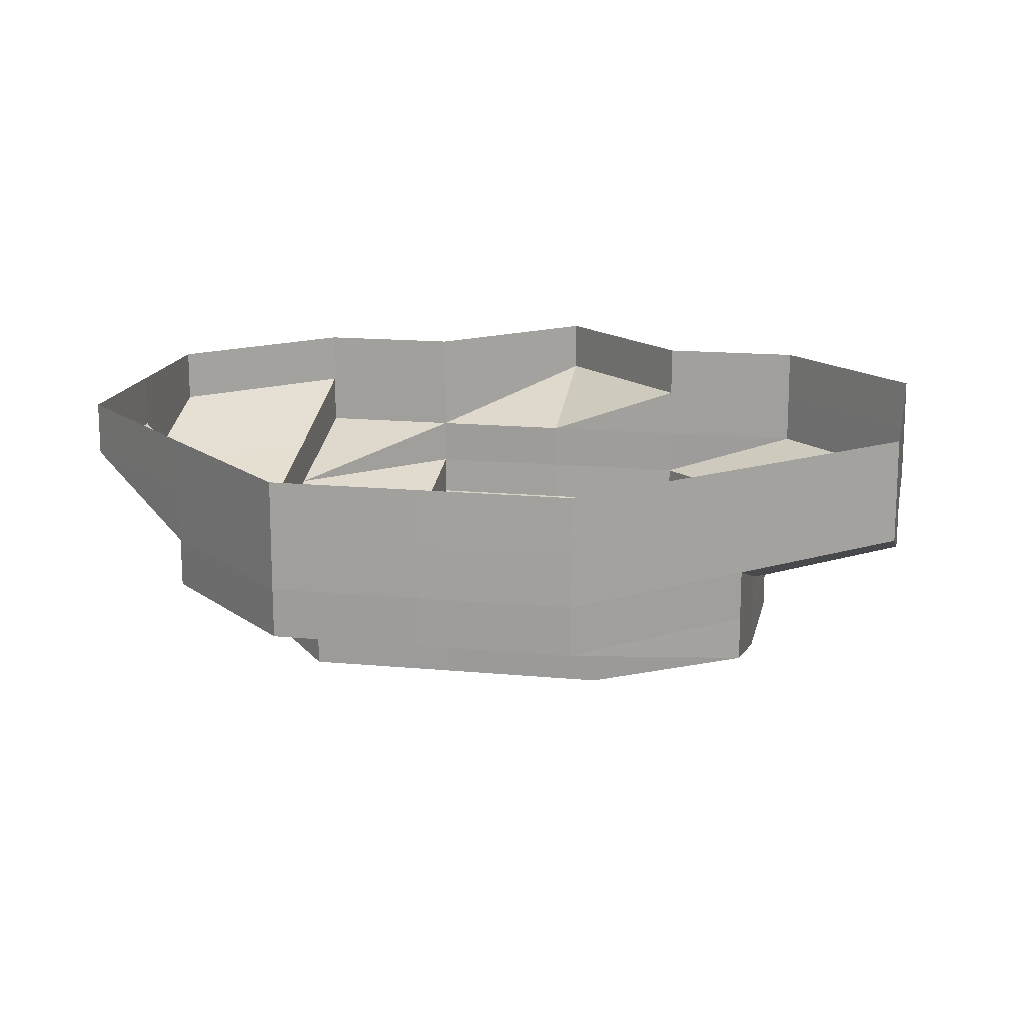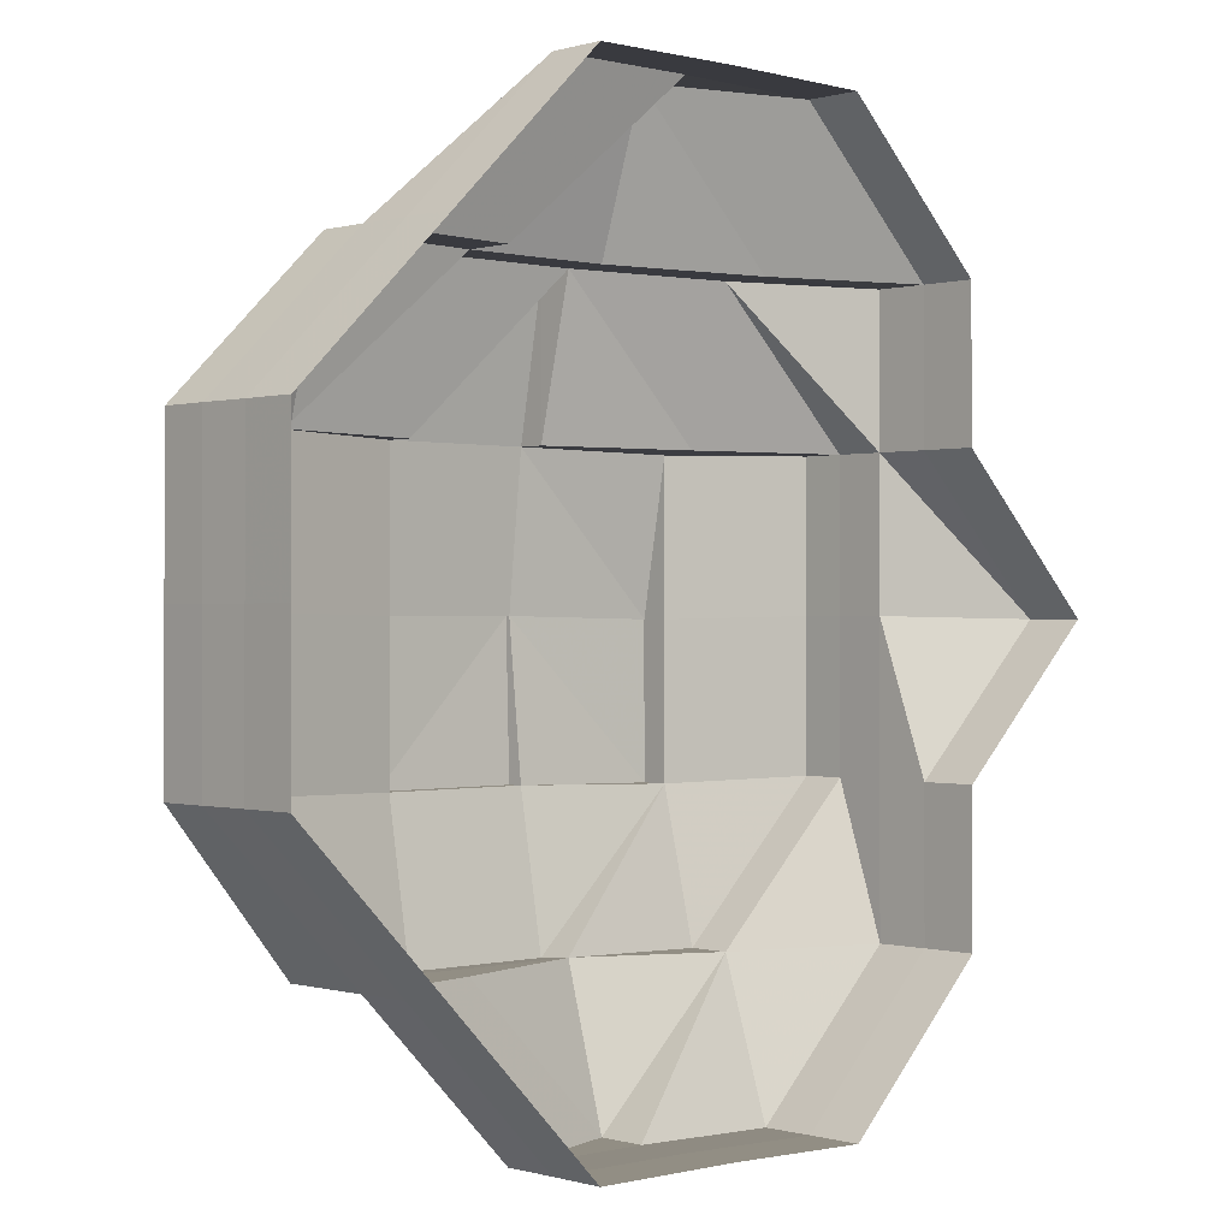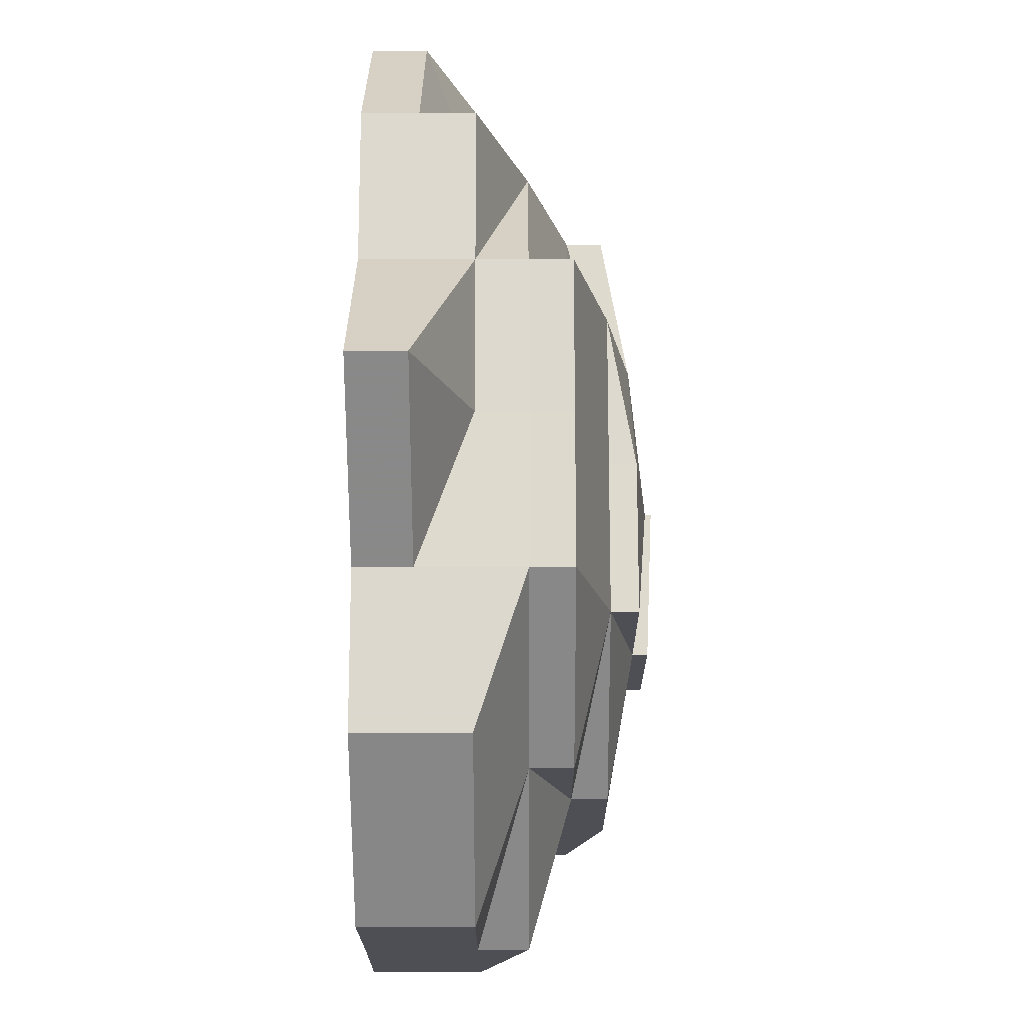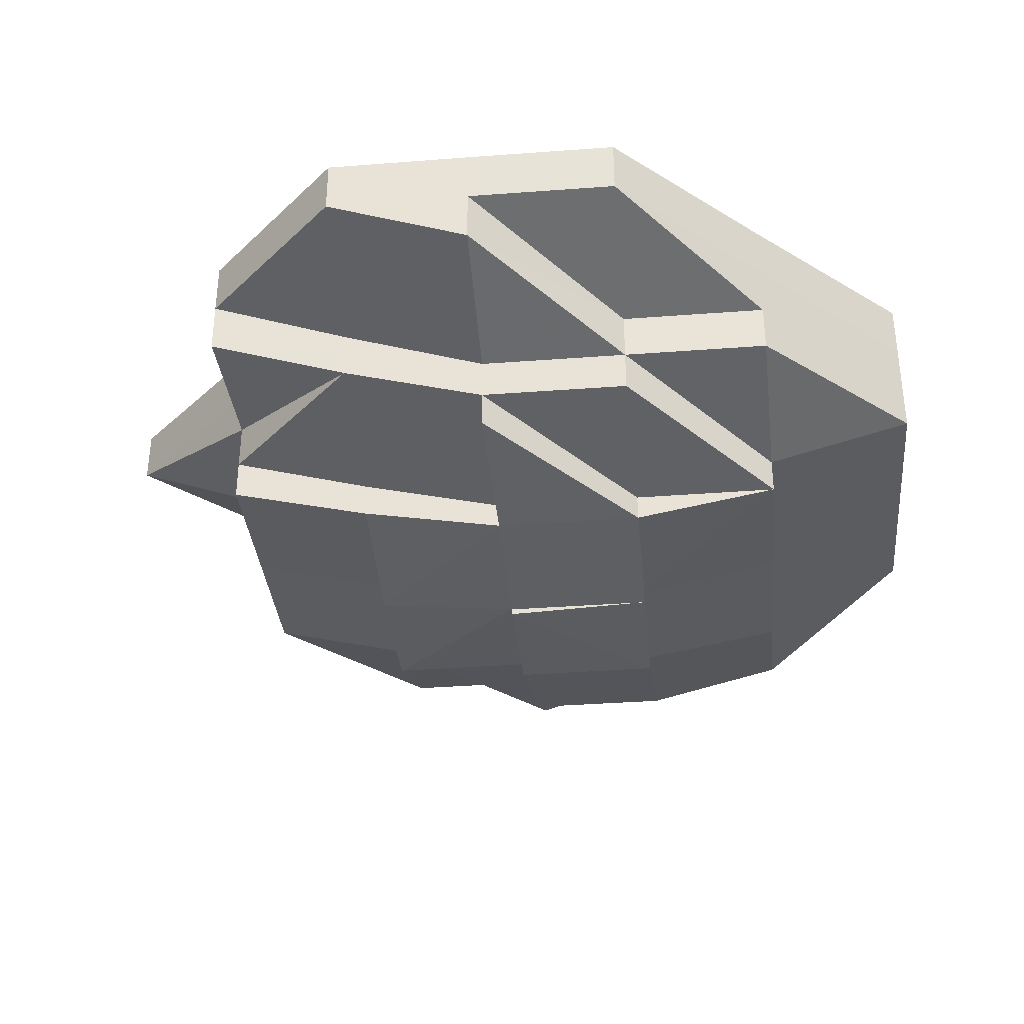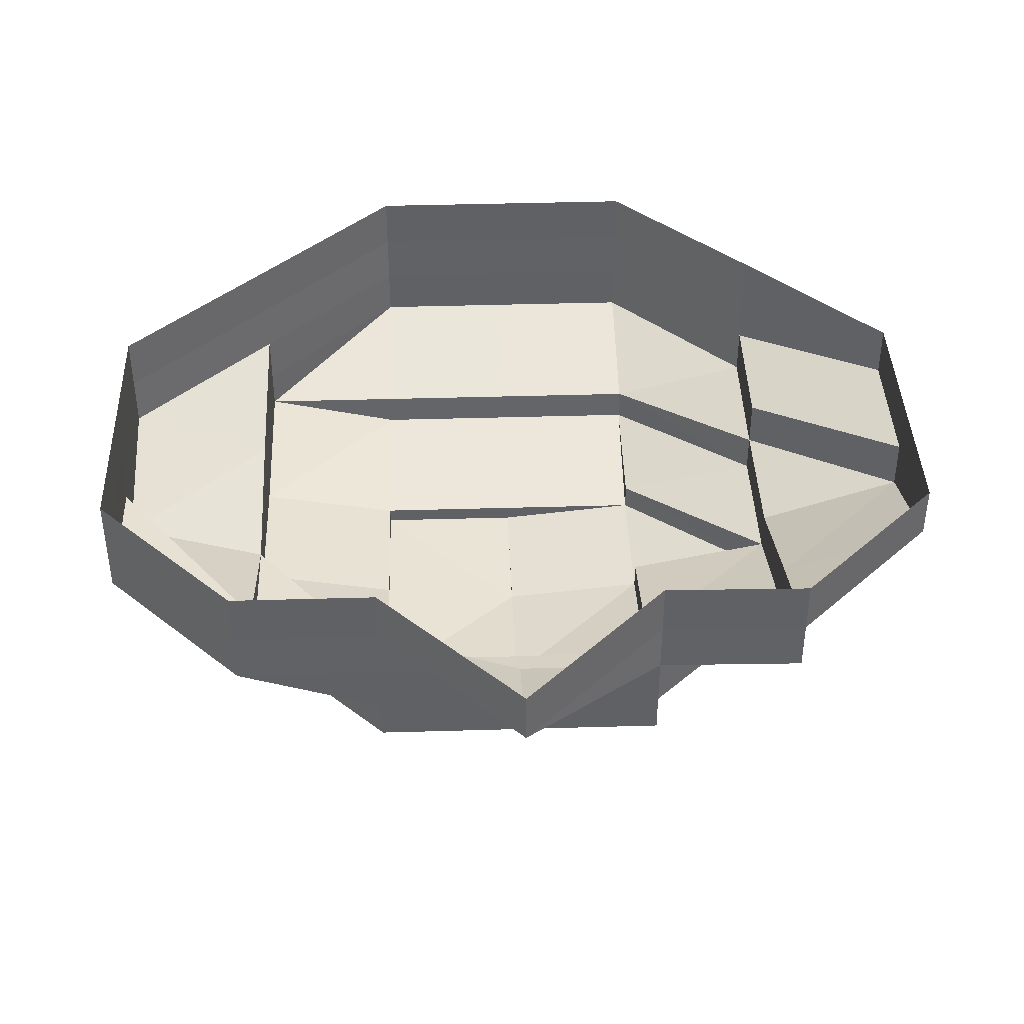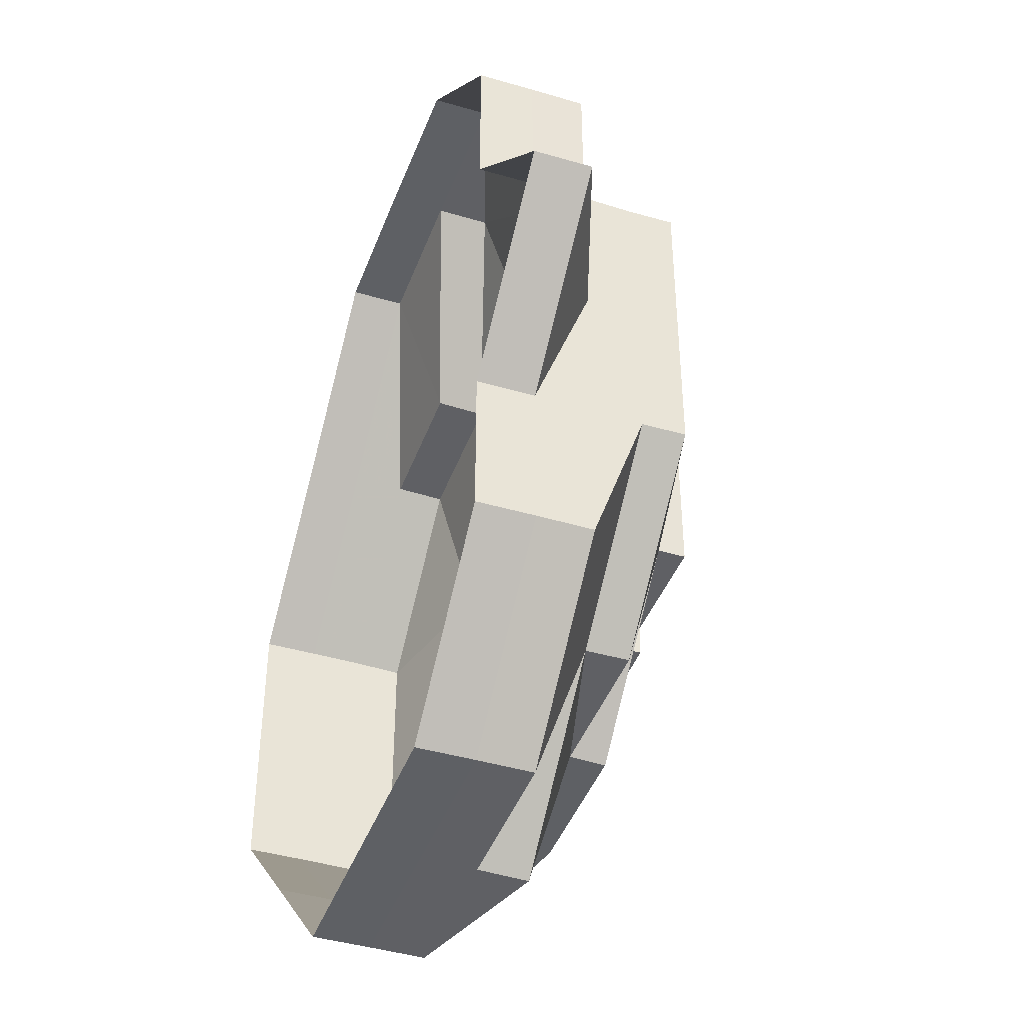
<metadata>
{"format":"obj","ext":"obj","renderer":"f3d","projection":"perspective","resolution":1024,"background":"white","views":[{"elev":15.3,"azim":-78.5,"up":"+Z"},{"elev":-0.9,"azim":-43.0,"up":"+Y"},{"elev":-18.2,"azim":90.2,"up":"+Y"},{"elev":-34.8,"azim":-174.1,"up":"+Z"},{"elev":40.4,"azim":88.2,"up":"+Z"},{"elev":-43.7,"azim":70.1,"up":"+Y"}]}
</metadata>
<code>
o 28167
v 2228 1871 13.43
v 2228 1871 13.43
v 2228 1871 13.43
v 2228 1871 13.43
v 2228 1871 13.43
v 2228 1871 13.43
v 2228 1871 13.43
v 2228 1871 13.43
v 2228 1871 13.42
v 2228 1871 13.43
v 2228 1871 13.43
v 2228 1871 13.42
v 2228 1871 13.42
v 2228 1871 13.43
v 2228 1871 13.43
v 2228 1871 13.42
v 2228 1871 13.43
v 2228 1871 13.43
v 2228 1871 13.42
v 2228 1871 13.42
v 2228 1871 13.42
v 2228 1871 13.42
v 2228 1871 13.42
v 2228 1871 13.42
v 2228 1871 13.42
v 2228 1871 13.42
v 2228 1871 13.42
v 2228 1871 13.42
v 2228 1871 13.42
v 2228 1871 13.42
v 2228 1871 13.42
v 2228 1871 13.42
v 2228 1871 13.41
v 2228 1871 13.42
v 2228 1871 13.42
v 2228 1871 13.41
v 2228 1871 13.41
v 2228 1871 13.41
v 2228 1871 13.41
v 2228 1871 13.41
v 2228 1871 13.41
v 2228 1871 13.41
v 2228 1871 13.41
v 2228 1871 13.41
v 2228 1871 13.41
v 2228 1871 13.41
v 2228 1871 13.41
v 2228 1871 13.41
v 2228 1871 13.41
v 2228 1871 13.41
v 2228 1871 13.41
v 2228 1871 13.41
v 2228 1871 13.42
v 2228 1871 13.42
v 2228 1871 13.42
v 2228 1871 13.42
v 2228 1871 13.42
v 2228 1871 13.41
v 2228 1871 13.42
v 2228 1871 13.42
v 2228 1871 13.41
v 2228 1871 13.41
v 2228 1871 13.42
v 2228 1871 13.42
v 2228 1871 13.42
v 2228 1871 13.41
v 2228 1871 13.41
v 2228 1871 13.42
v 2228 1871 13.42
v 2228 1871 13.41
v 2228 1871 13.41
v 2228 1871 13.41
v 2228 1871 13.41
v 2228 1871 13.41
v 2228 1871 13.42
v 2228 1871 13.42
v 2228 1871 13.42
v 2228 1871 13.42
v 2228 1871 13.41
v 2228 1871 13.42
v 2228 1871 13.42
v 2228 1871 13.42
v 2228 1871 13.42
v 2228 1871 13.42
v 2228 1871 13.42
v 2228 1871 13.42
v 2228 1871 13.42
v 2228 1871 13.42
v 2228 1871 13.42
v 2228 1871 13.42
v 2228 1871 13.42
v 2228 1871 13.42
v 2228 1871 13.42
v 2228 1871 13.42
v 2228 1871 13.42
v 2228 1871 13.42
v 2228 1871 13.41
v 2228 1871 13.41
v 2228 1871 13.42
v 2228 1871 13.43
v 2228 1871 13.43
v 2228 1871 13.43
v 2228 1871 13.43
v 2228 1871 13.43
v 2228 1871 13.43
v 2228 1871 13.43
v 2228 1871 13.43
v 2228 1871 13.42
v 2228 1871 13.43
v 2228 1871 13.43
v 2228 1871 13.42
v 2228 1871 13.43
v 2228 1871 13.43
v 2228 1871 13.42
v 2228 1871 13.42
v 2228 1871 13.43
v 2228 1871 13.43
v 2228 1871 13.42
v 2228 1871 13.42
v 2228 1871 13.42
v 2228 1871 13.42
v 2228 1871 13.43
v 2228 1871 13.43
v 2228 1871 13.42
v 2228 1871 13.43
v 2228 1871 13.43
v 2228 1871 13.42
v 2228 1871 13.43
v 2228 1871 13.43
v 2228 1871 13.43
v 2228 1871 13.43
v 2228 1871 13.42
v 2228 1871 13.42
v 2228 1871 13.43
v 2228 1871 13.42
v 2228 1871 13.42
v 2228 1871 13.42
v 2228 1871 13.43
v 2228 1871 13.42
v 2228 1871 13.42
v 2228 1871 13.42
v 2228 1871 13.42
v 2228 1871 13.42
v 2228 1871 13.42
v 2228 1871 13.42
v 2228 1871 13.42
v 2228 1871 13.42
v 2228 1871 13.42
v 2228 1871 13.42
v 2228 1871 13.41
v 2228 1871 13.42
v 2228 1871 13.41
v 2228 1871 13.42
v 2228 1871 13.42
v 2228 1871 13.41
v 2228 1871 13.41
v 2228 1871 13.41
v 2228 1871 13.41
v 2228 1871 13.41
v 2228 1871 13.41
f 1 2 3
f 2 4 5
f 6 2 5
f 5 4 7
f 4 8 7
f 6 5 9
f 7 8 10
f 8 11 10
f 5 7 12
f 9 5 12
f 7 10 13
f 12 7 13
f 10 11 14
f 11 15 14
f 13 10 16
f 10 14 16
f 14 15 17
f 15 18 17
f 16 14 19
f 14 17 19
f 13 16 20
f 16 19 20
f 12 13 21
f 21 13 20
f 22 12 21
f 9 12 22
f 23 22 24
f 25 9 22
f 24 26 27
f 22 21 26
f 28 22 26
f 26 21 29
f 21 20 29
f 26 29 30
f 31 26 30
f 32 31 33
f 30 29 34
f 29 20 35
f 29 35 34
f 30 34 36
f 31 30 36
f 37 31 36
f 37 36 38
f 39 40 38
f 40 41 42
f 43 41 44
f 45 44 46
f 47 37 45
f 48 37 47
f 49 50 47
f 51 52 46
f 53 54 48
f 55 56 54
f 54 57 58
f 59 60 57
f 61 58 62
f 61 63 58
f 64 65 63
f 66 61 67
f 66 68 61
f 68 69 61
f 68 64 69
f 70 66 71
f 71 72 73
f 74 75 70
f 75 76 77
f 78 68 66
f 34 77 79
f 79 80 66
f 77 80 79
f 80 78 66
f 77 81 80
f 78 82 68
f 83 81 77
f 80 84 78
f 81 84 80
f 84 85 78
f 85 82 78
f 82 64 68
f 84 86 85
f 85 87 82
f 86 87 85
f 87 88 82
f 82 88 64
f 86 89 87
f 81 90 84
f 90 86 84
f 91 90 81
f 83 91 81
f 90 92 86
f 92 89 86
f 91 93 90
f 93 92 90
f 94 91 83
f 20 94 83
f 35 20 83
f 20 19 94
f 35 95 96
f 97 96 98
f 94 99 91
f 19 99 94
f 99 93 91
f 19 17 99
f 17 100 99
f 99 100 93
f 17 18 100
f 18 101 100
f 100 102 93
f 100 101 102
f 93 102 92
f 101 103 102
f 102 104 92
f 102 103 104
f 92 104 89
f 103 105 104
f 104 105 106
f 104 106 89
f 105 107 106
f 89 106 108
f 89 108 87
f 87 108 88
f 106 107 109
f 106 109 108
f 107 110 109
f 108 111 88
f 108 109 111
f 109 110 112
f 109 112 111
f 110 113 112
f 88 111 114
f 88 114 64
f 111 112 115
f 111 115 114
f 112 113 116
f 112 116 115
f 113 117 116
f 114 118 64
f 114 115 118
f 64 118 119
f 119 120 121
f 116 117 122
f 117 123 122
f 115 116 124
f 115 124 118
f 116 122 124
f 122 123 125
f 123 126 125
f 122 125 127
f 124 122 127
f 125 126 128
f 126 129 128
f 128 130 131
f 127 132 133
f 127 134 132
f 124 127 135
f 118 124 135
f 118 135 119
f 119 135 136
f 135 127 137
f 135 137 136
f 138 128 139
f 136 137 140
f 136 140 141
f 141 140 31
f 142 143 141
f 137 25 140
f 137 144 25
f 139 144 145
f 144 9 25
f 144 6 9
f 128 6 144
f 146 128 144
f 140 147 148
f 140 149 147
f 150 151 152
f 153 154 155
f 156 157 158
f 157 159 160

</code>
